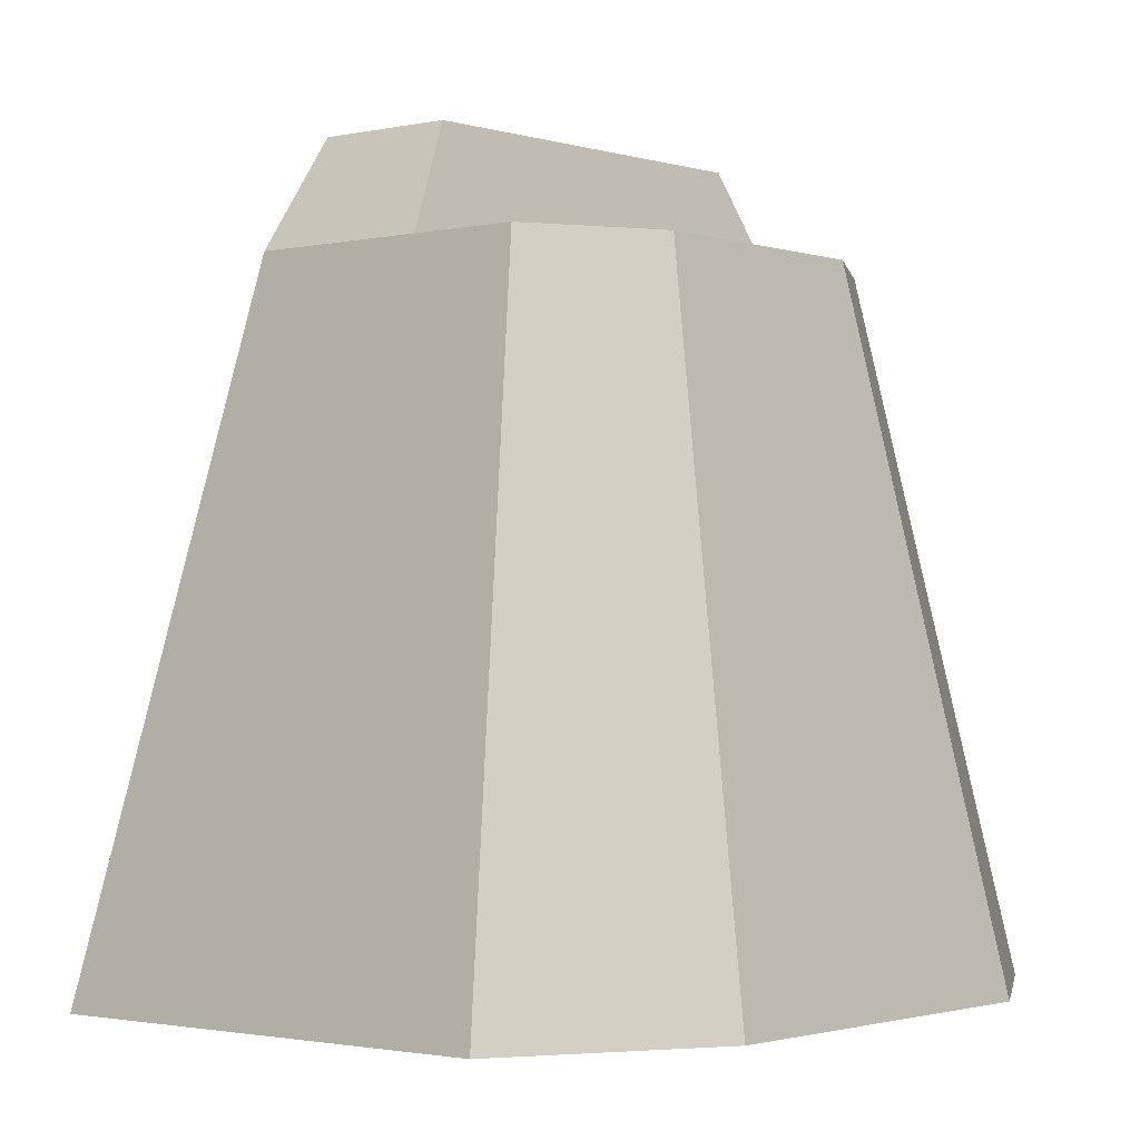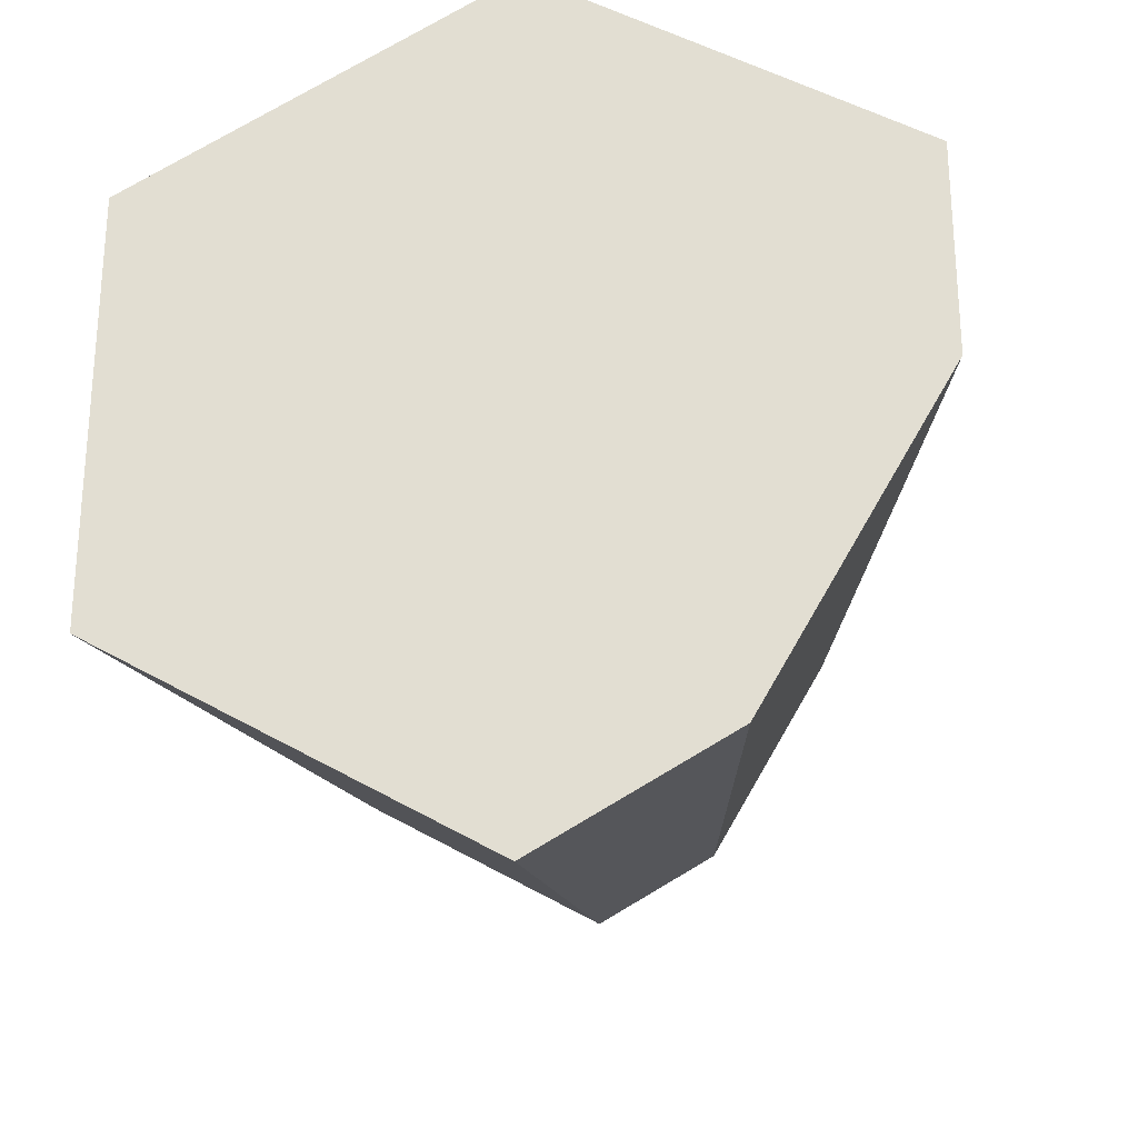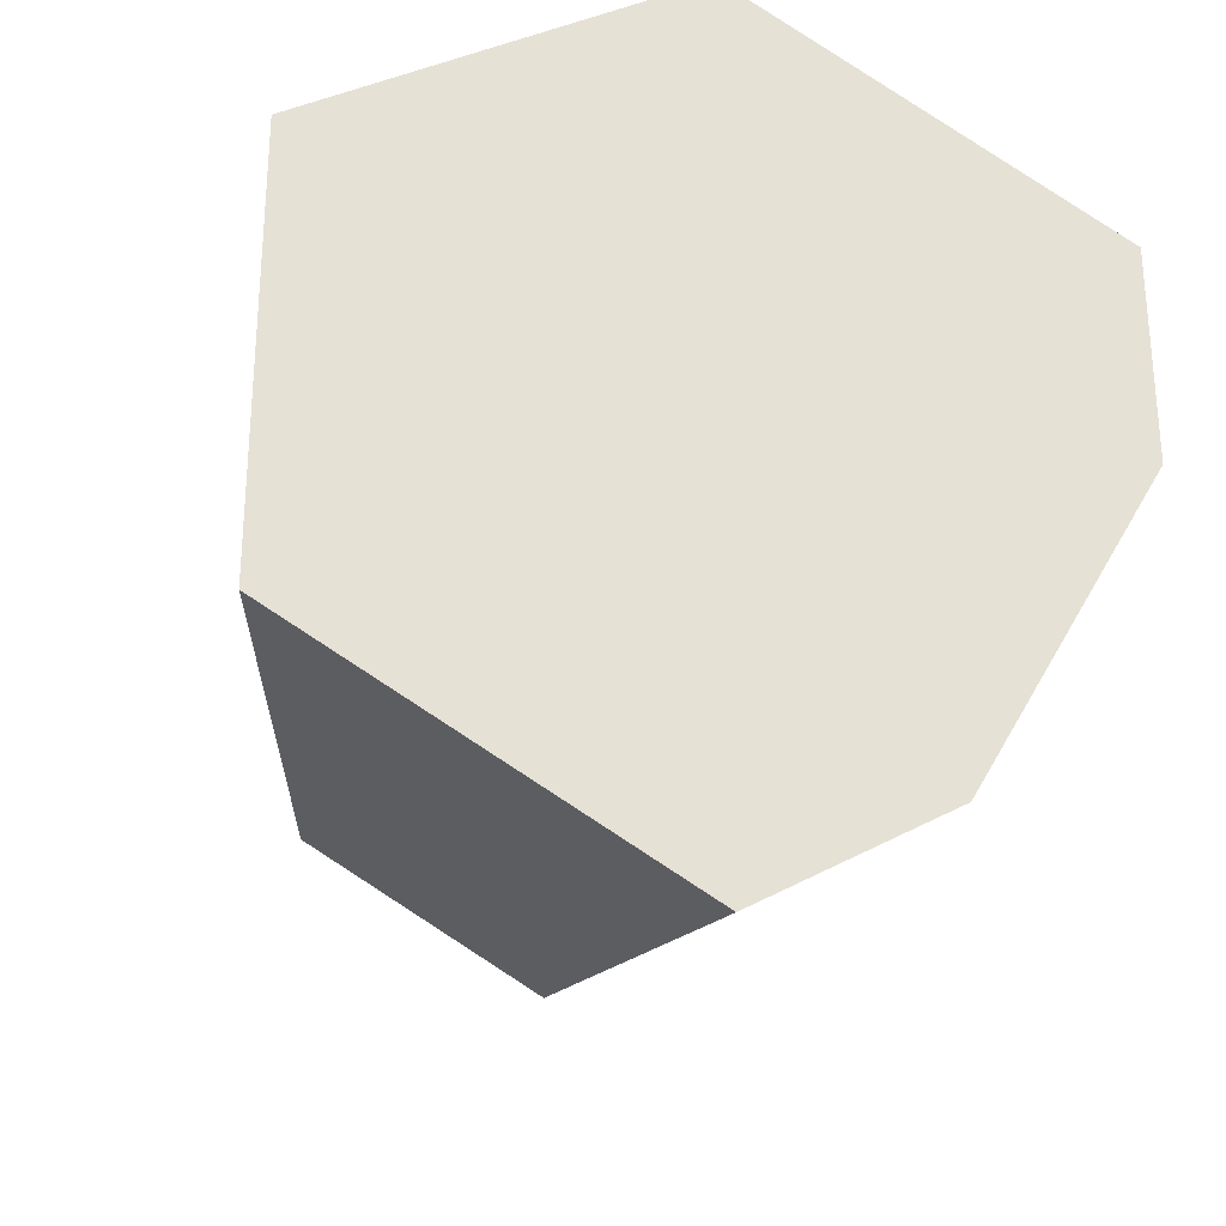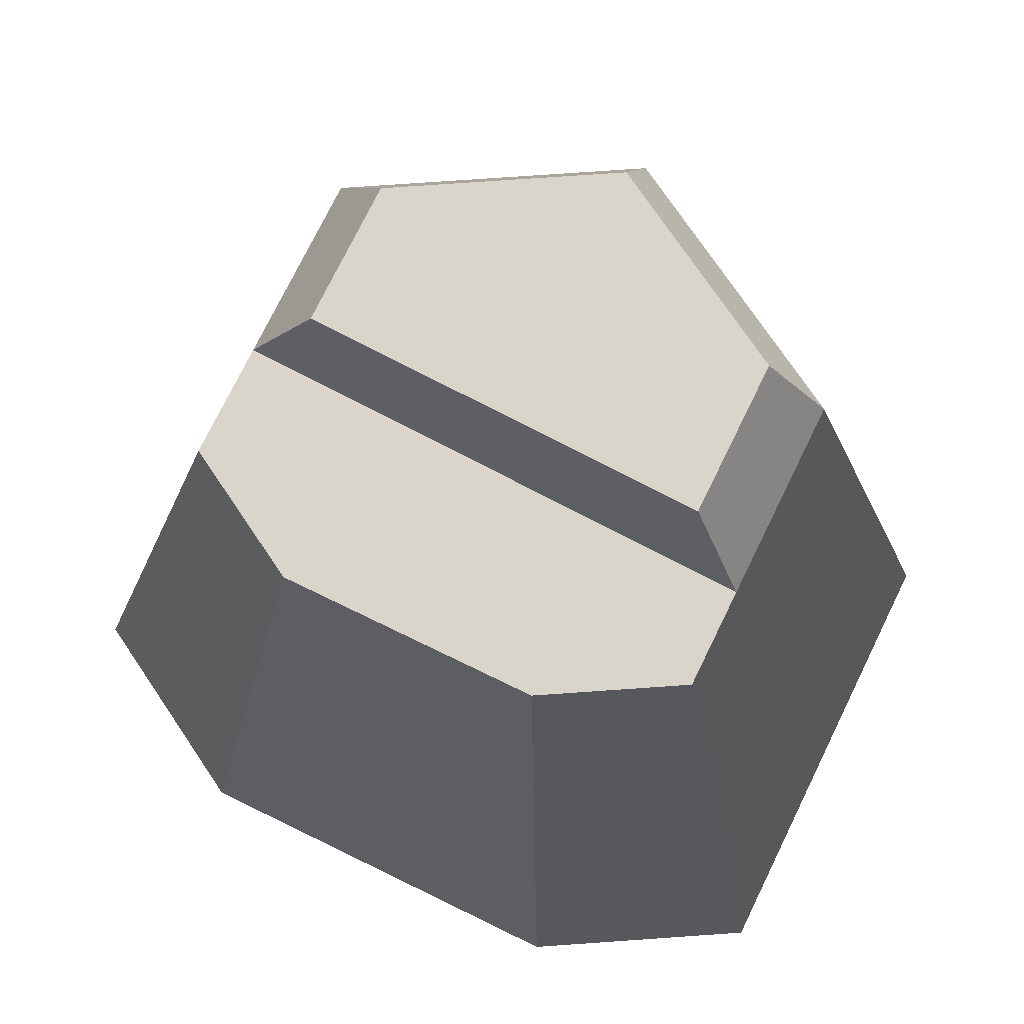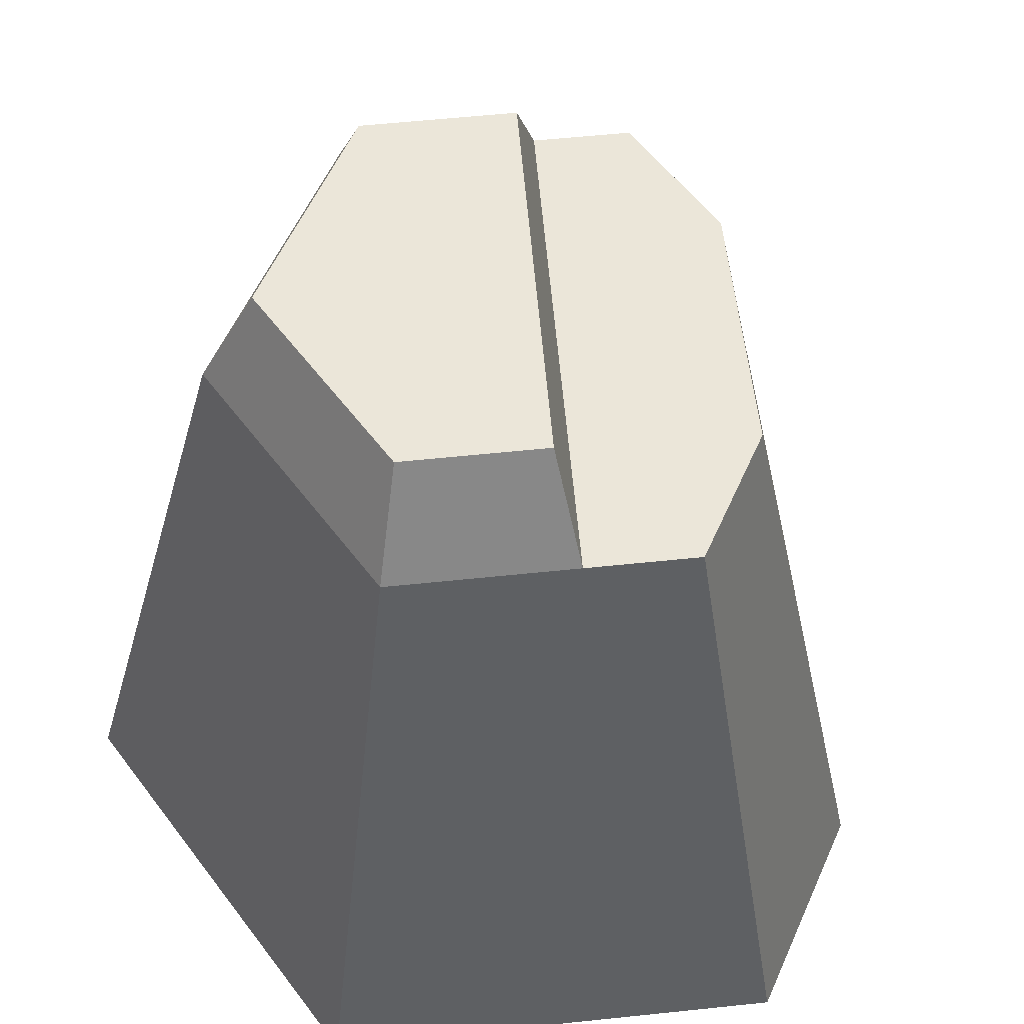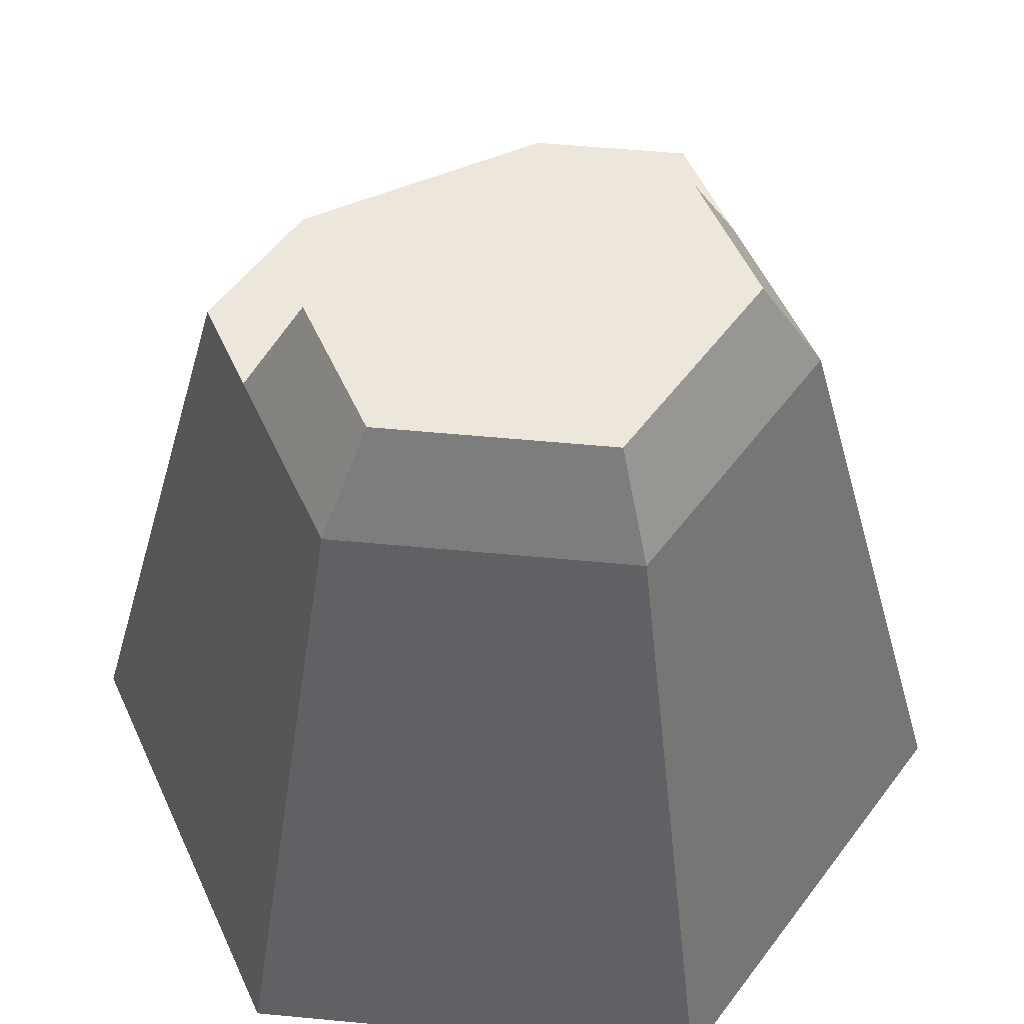
<metadata>
{"format":"obj","ext":"obj","renderer":"f3d","projection":"perspective","resolution":1024,"background":"white","views":[{"elev":-1.6,"azim":69.6,"up":"+Y"},{"elev":-26.2,"azim":6.7,"up":"+Z"},{"elev":-27.9,"azim":-14.2,"up":"+Z"},{"elev":74.3,"azim":146.0,"up":"+Y"},{"elev":56.5,"azim":23.7,"up":"+Y"},{"elev":53.8,"azim":-84.2,"up":"+Y"}]}
</metadata>
<code>
o Mesh1_Group1_Model
v 0.8138 0 -0.01055
v 0.2501 1.38 -0.4595
v 0.5093 1.38 -0.01055
v 0.4024 0 -0.7232
v 0.8138 0 0.4645
v -0.00908 0 0.9396
v -0.00908 0 -0.9608
v -0.832 0 -0.4857
v -0.832 0 0.4645
v -0.00908 1.38 0.5881
v -0.5275 1.38 0.2888
v -0.03157 1.601 0.4617
v -0.4308 1.601 0.2312
v -0.4308 1.601 -0.2297
v -0.1629 1.601 -0.3843
v 0.2171 1.601 0.3182
v 0.3138 1.38 0.4016
v 0.5093 1.38 0.2888
v -0.00908 1.38 -0.6092
v -0.1797 1.38 -0.5107
v -0.5275 1.38 -0.3099
f 1 2 3
f 2 1 4
f 5 4 1
f 6 4 5
f 6 7 4
f 6 8 7
f 8 6 9
f 10 9 6
f 9 10 11
f 12 11 10
f 11 12 13
f 12 14 13
f 14 12 15
f 15 12 16
f 10 16 12
f 16 10 17
f 10 18 17
f 6 18 10
f 18 6 5
f 1 18 5
f 18 1 3
f 3 17 18
f 2 17 3
f 19 17 2
f 17 19 20
f 19 21 20
f 7 21 19
f 21 7 8
f 8 11 21
f 11 8 9
f 13 21 11
f 21 13 14
f 14 20 21
f 20 14 15
f 16 20 15
f 20 16 17
f 19 4 7
f 4 19 2

</code>
